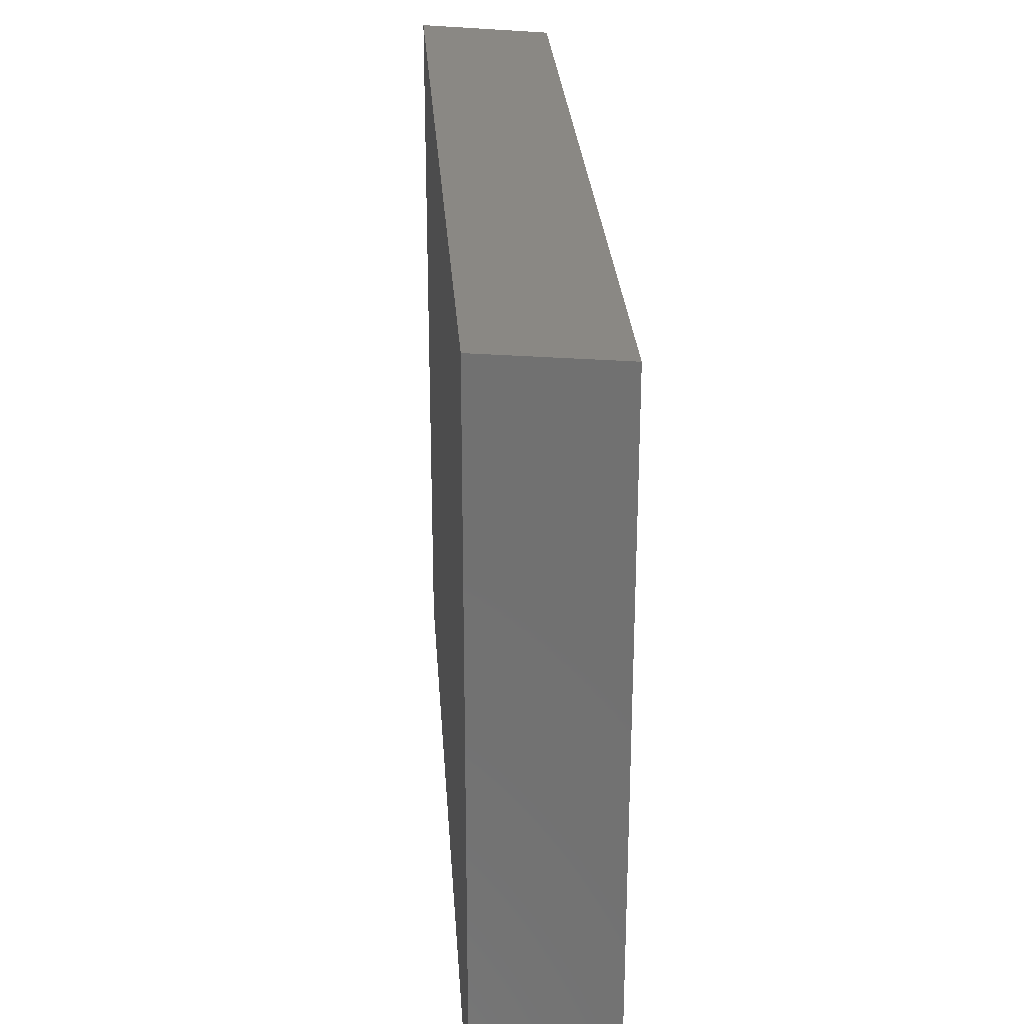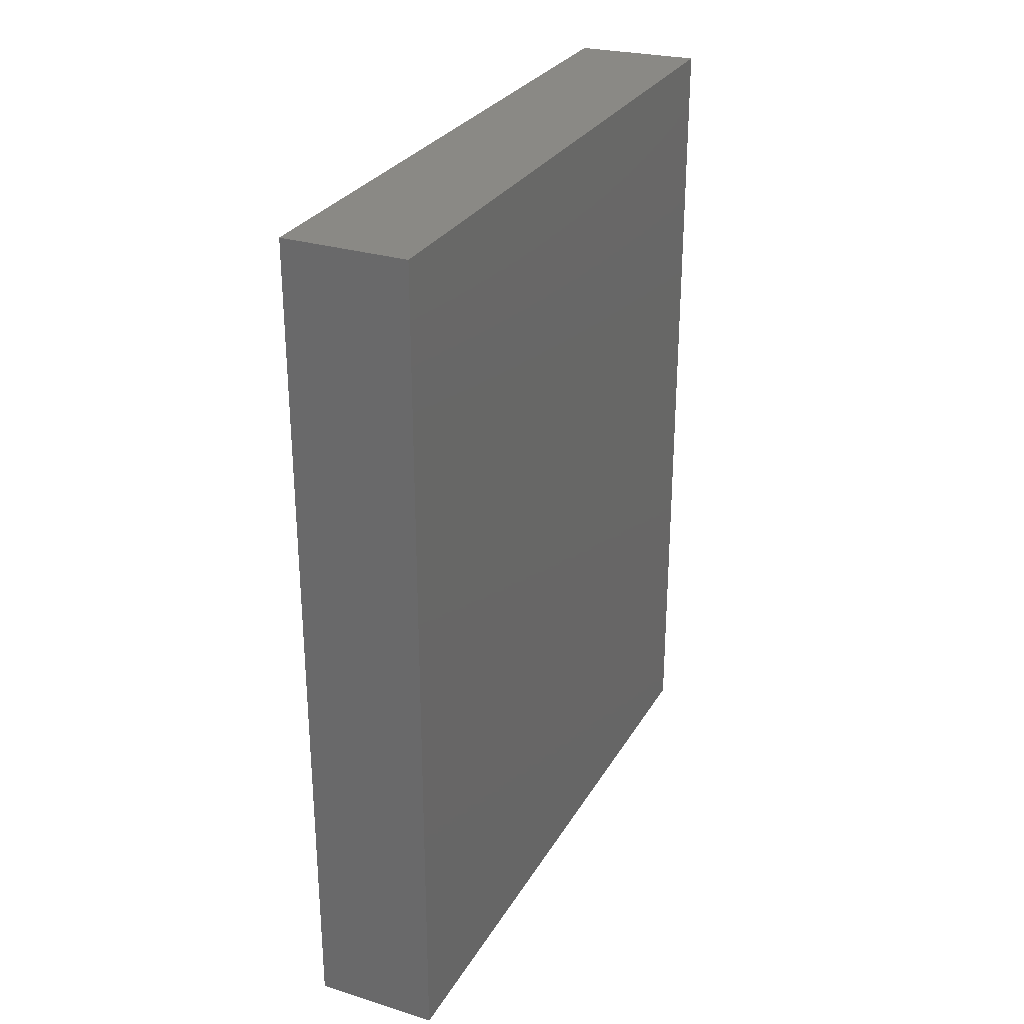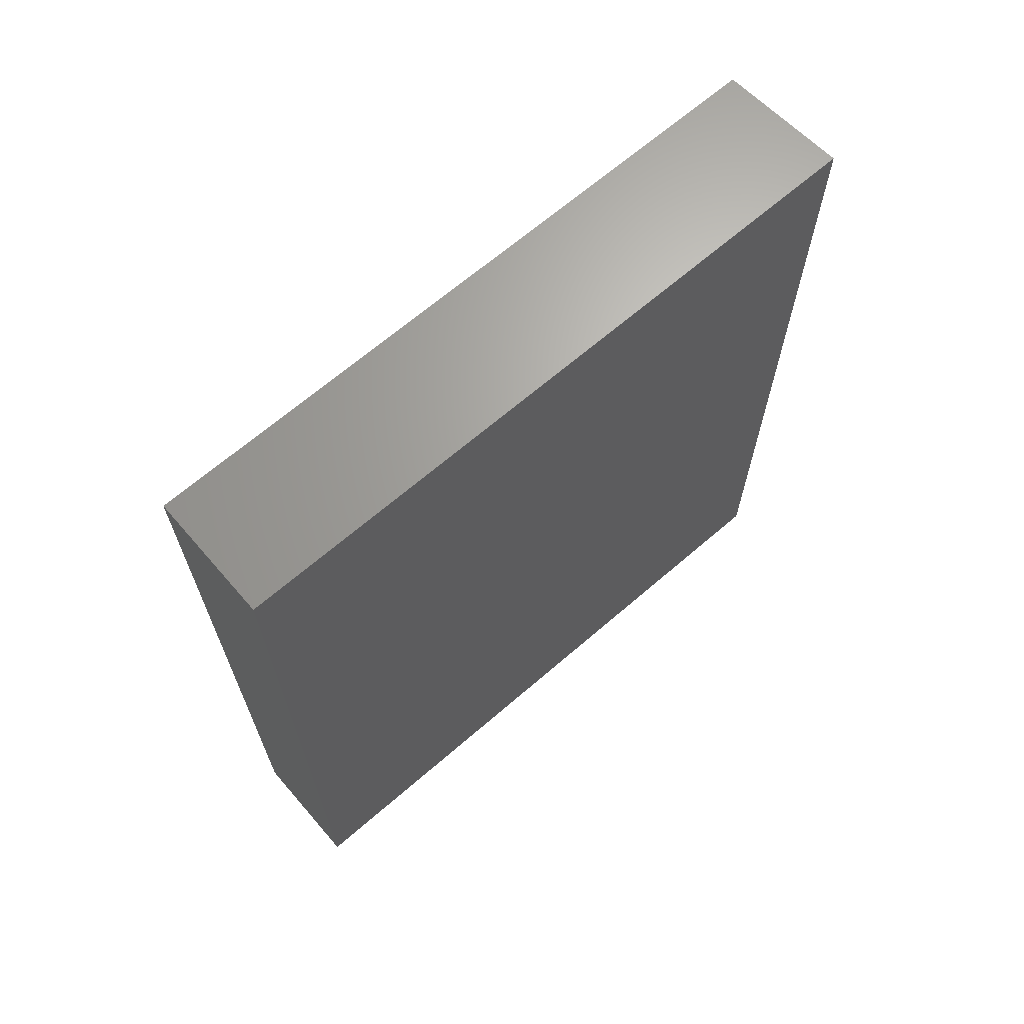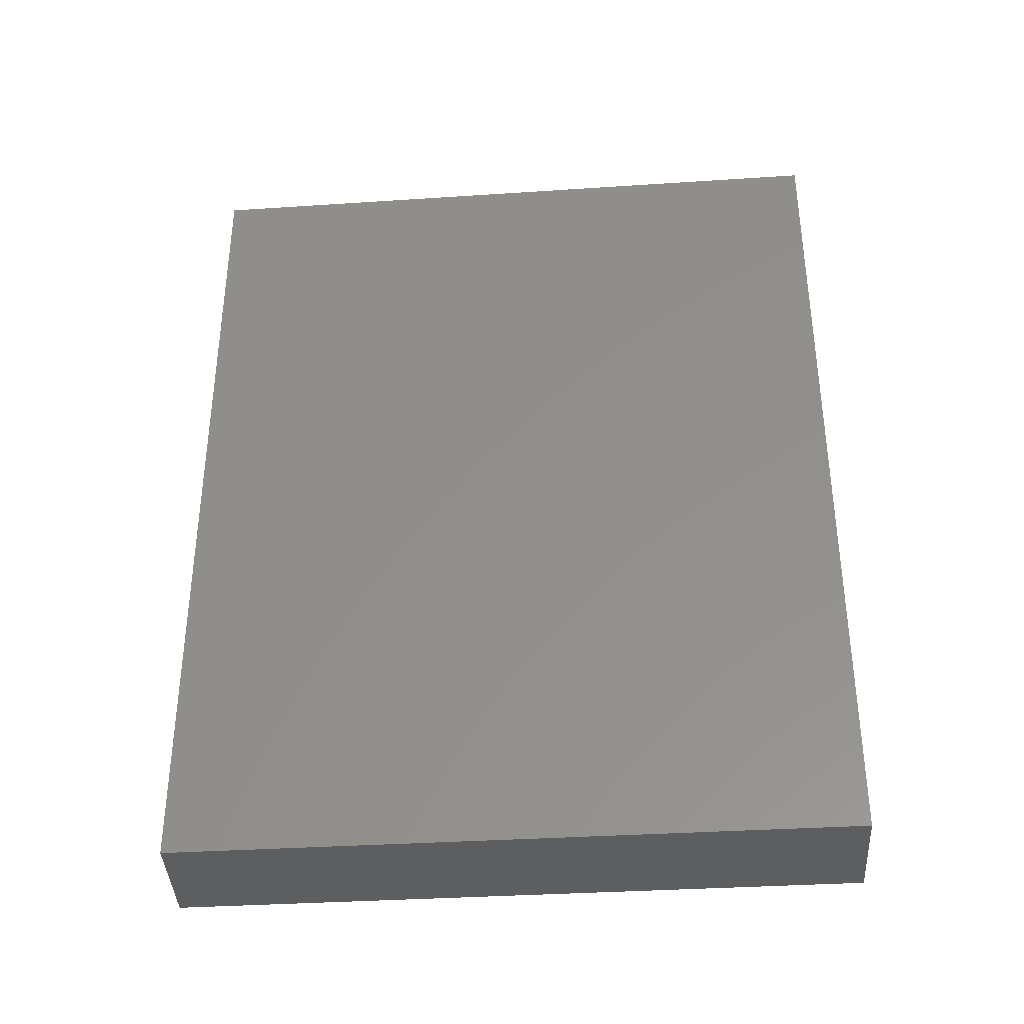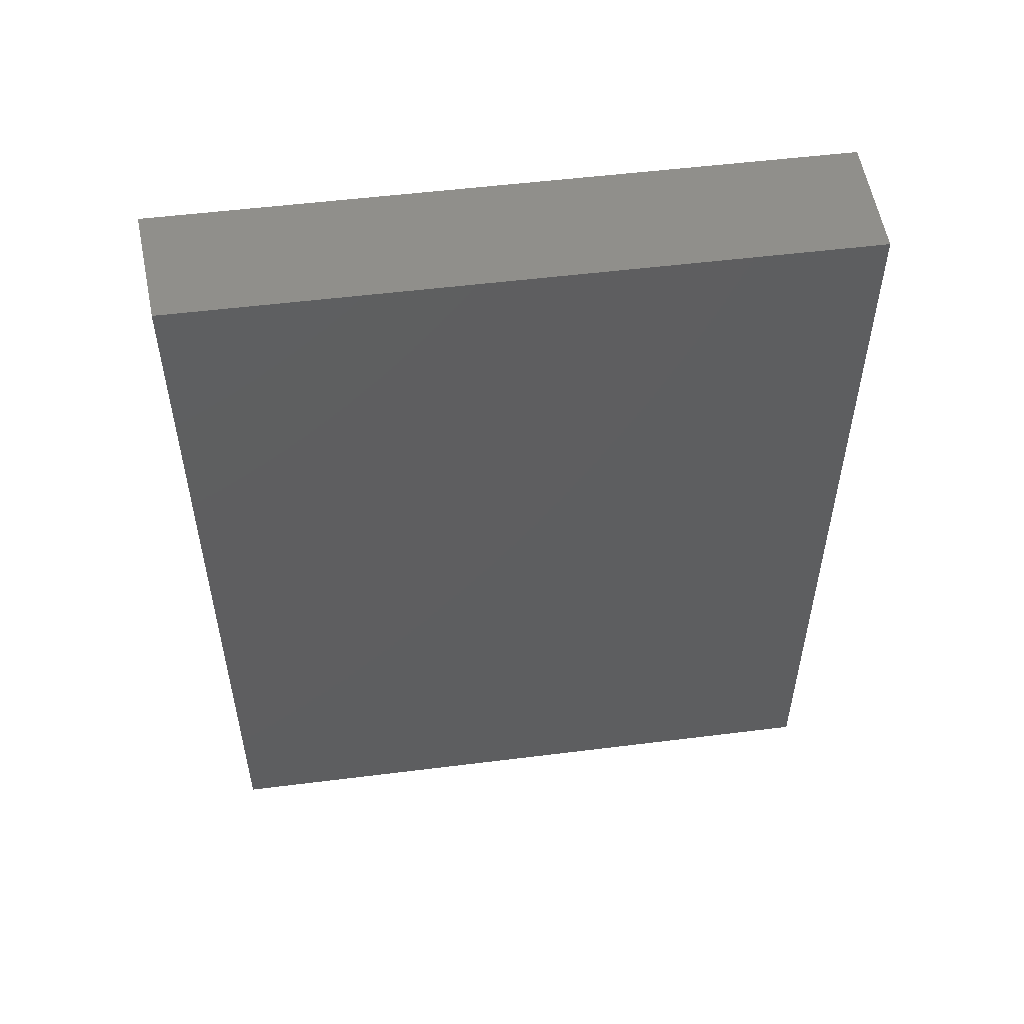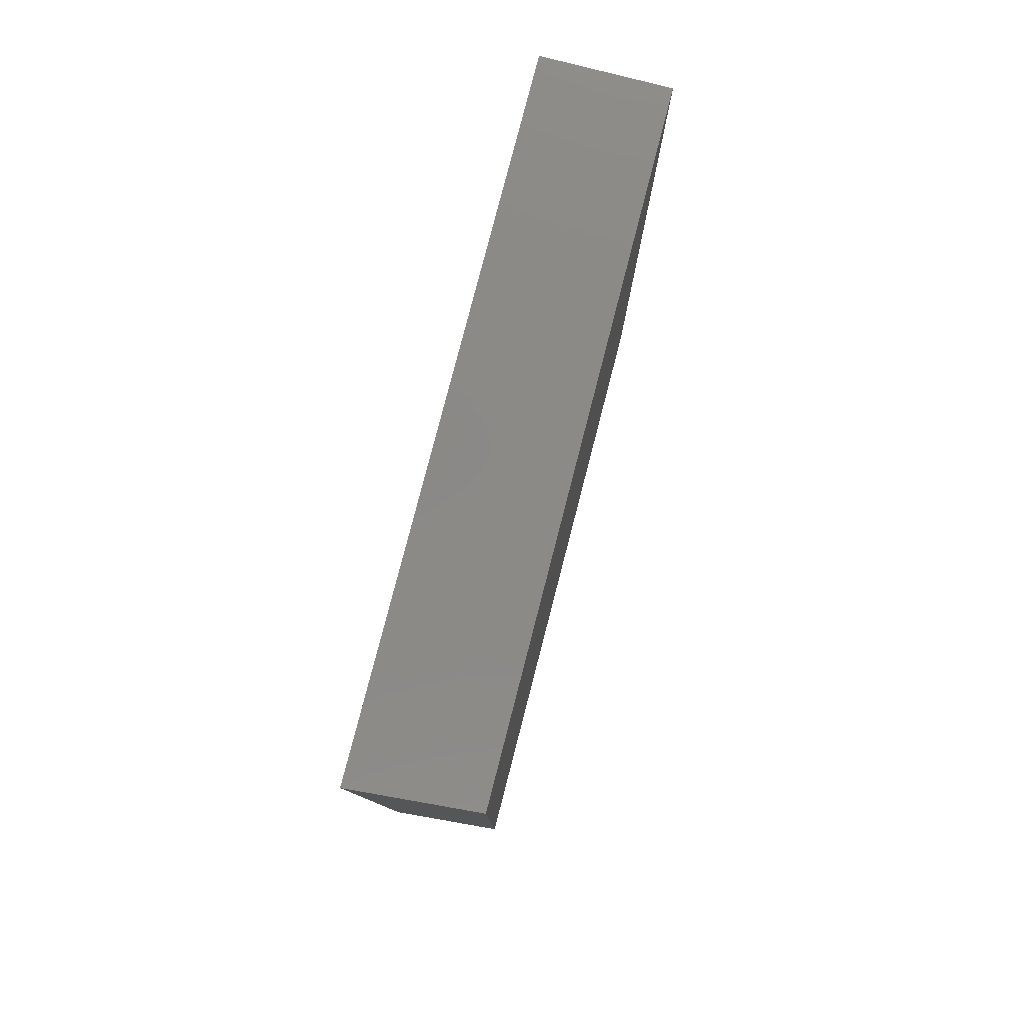
<metadata>
{"format":"stl","ext":"stl","renderer":"f3d","projection":"perspective","resolution":1024,"background":"white","views":[{"elev":27.1,"azim":-3.7,"up":"+Z"},{"elev":28.6,"azim":-155.1,"up":"+Y"},{"elev":66.8,"azim":-130.9,"up":"+Y"},{"elev":-35.5,"azim":95.0,"up":"+Y"},{"elev":52.4,"azim":82.3,"up":"+Y"},{"elev":79.8,"azim":14.5,"up":"+Y"}]}
</metadata>
<code>
# stl→obj: 8 verts, 12 faces
v 0.08811 -0.1496 0.4974
v 0.08811 -0.128 0.5148
v 0.08811 -0.128 0.4974
v 0.08811 -0.1496 0.5148
v 0.0913 -0.128 0.5145
v 0.0913 -0.128 0.4974
v 0.0913 -0.1496 0.5145
v 0.0913 -0.1496 0.4974
f 1 2 3
f 4 2 1
f 3 5 6
f 3 2 5
f 7 6 5
f 8 6 7
f 3 8 1
f 3 6 8
f 1 7 4
f 1 8 7
f 4 5 2
f 7 5 4

</code>
